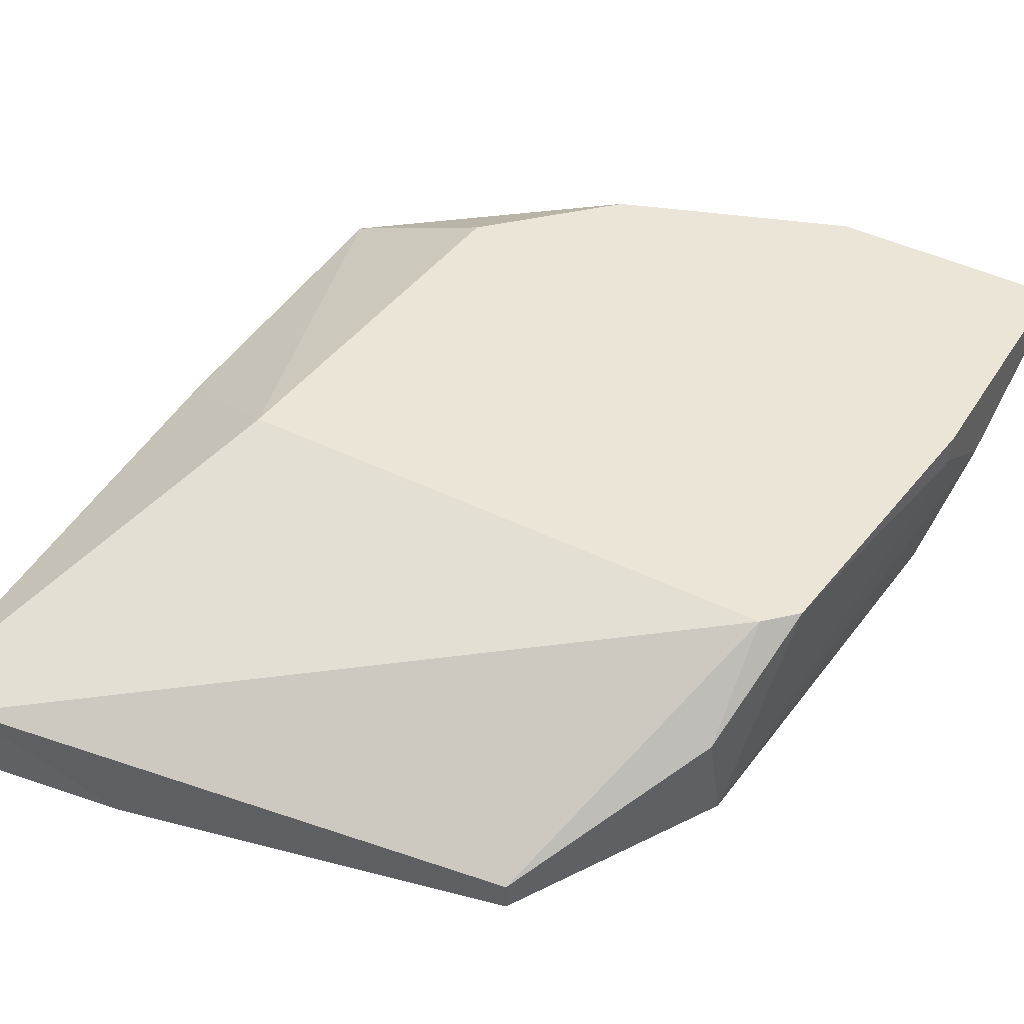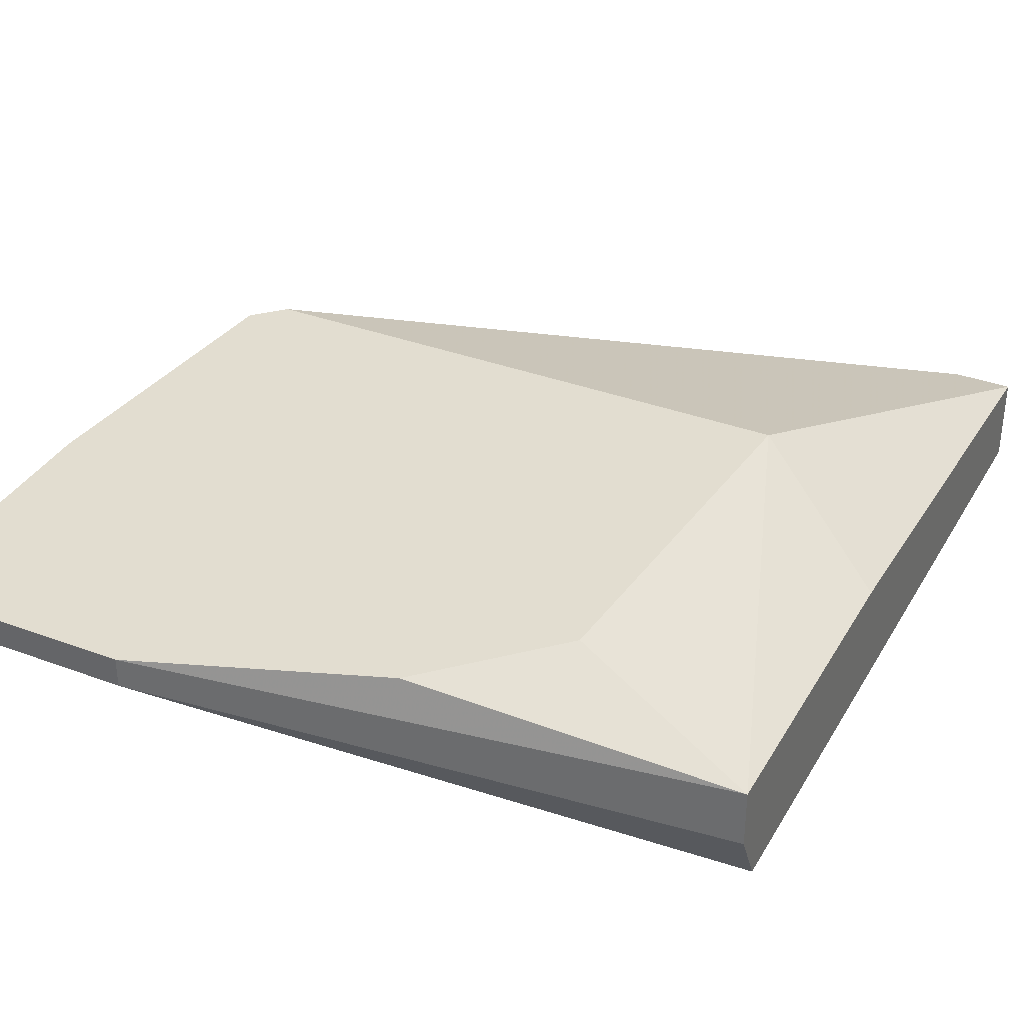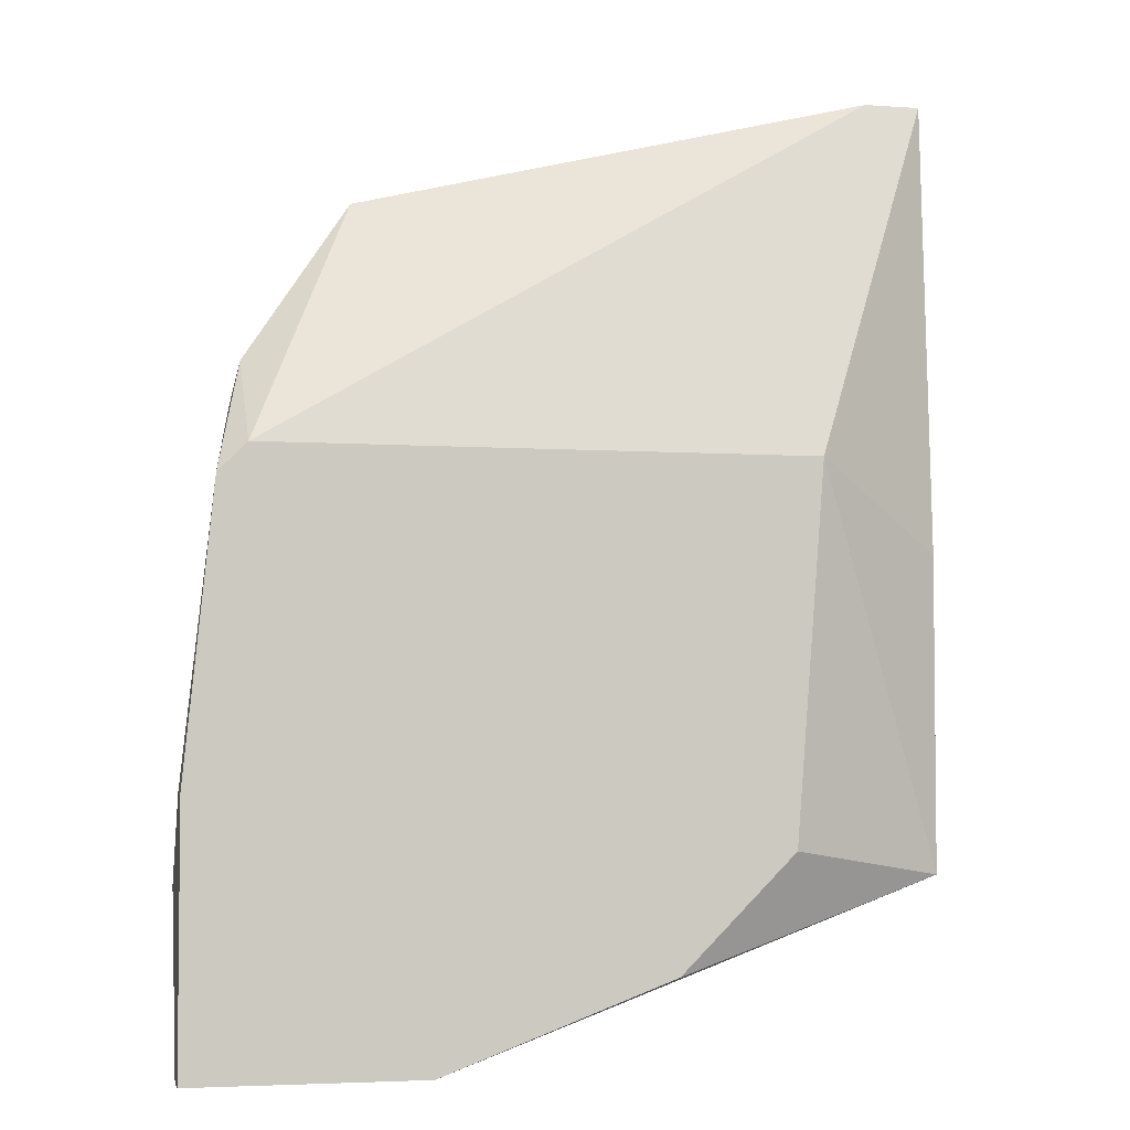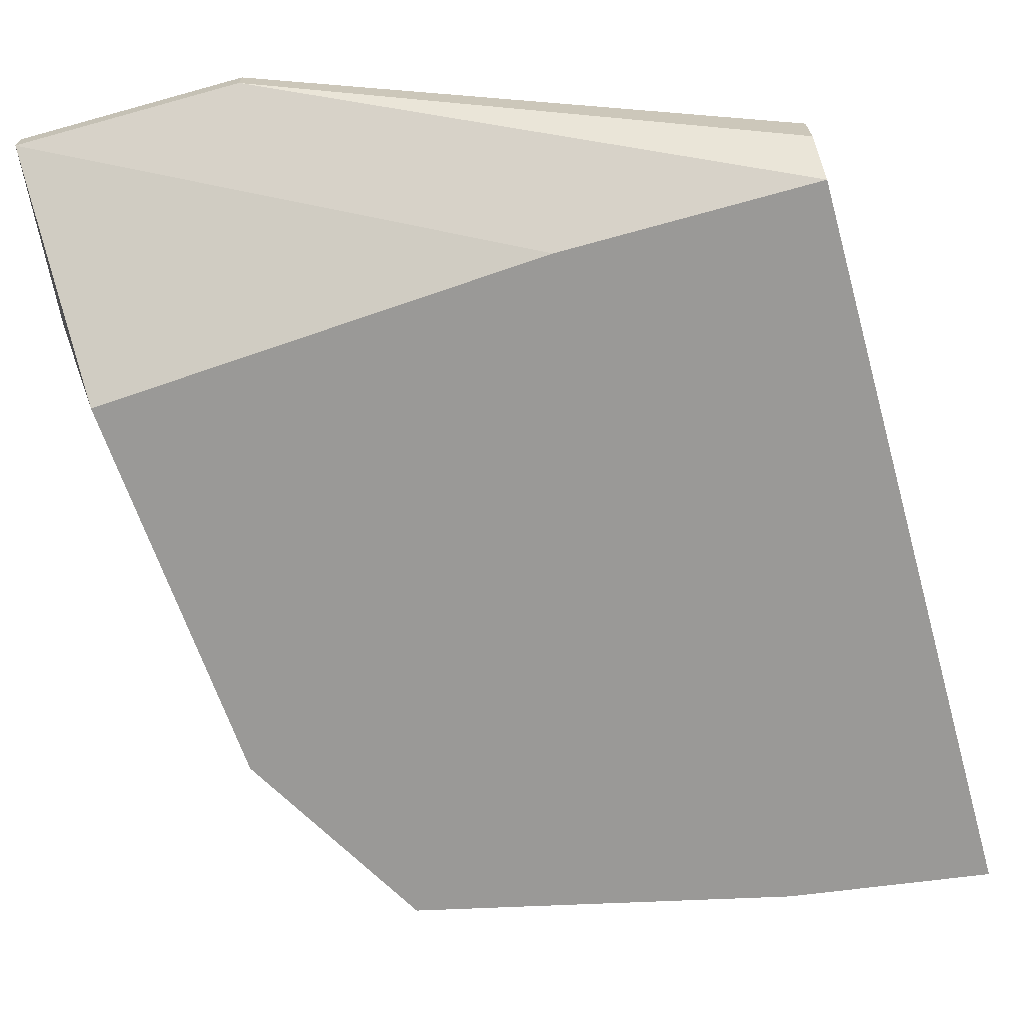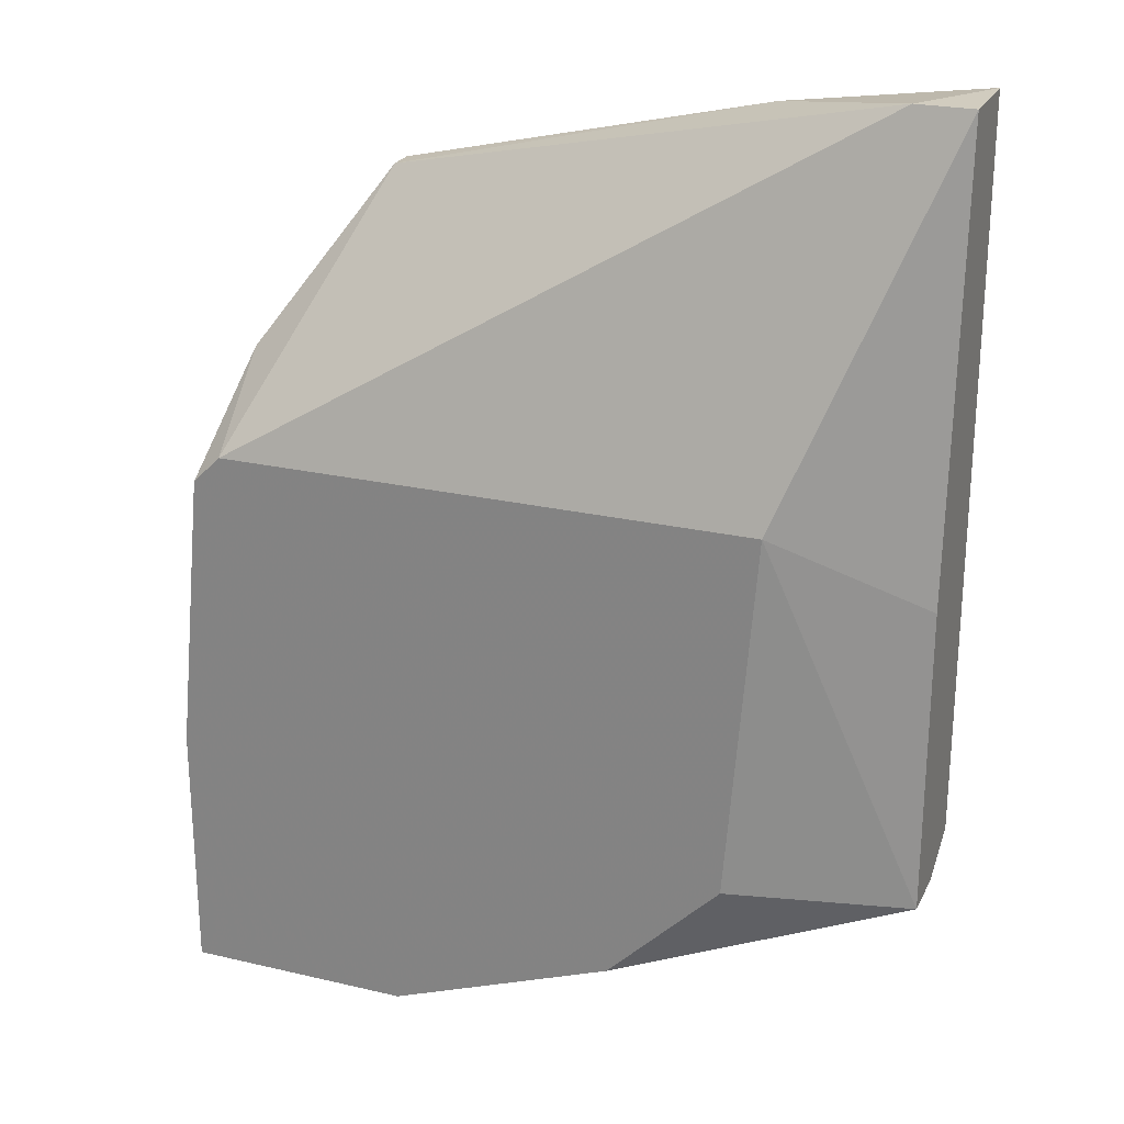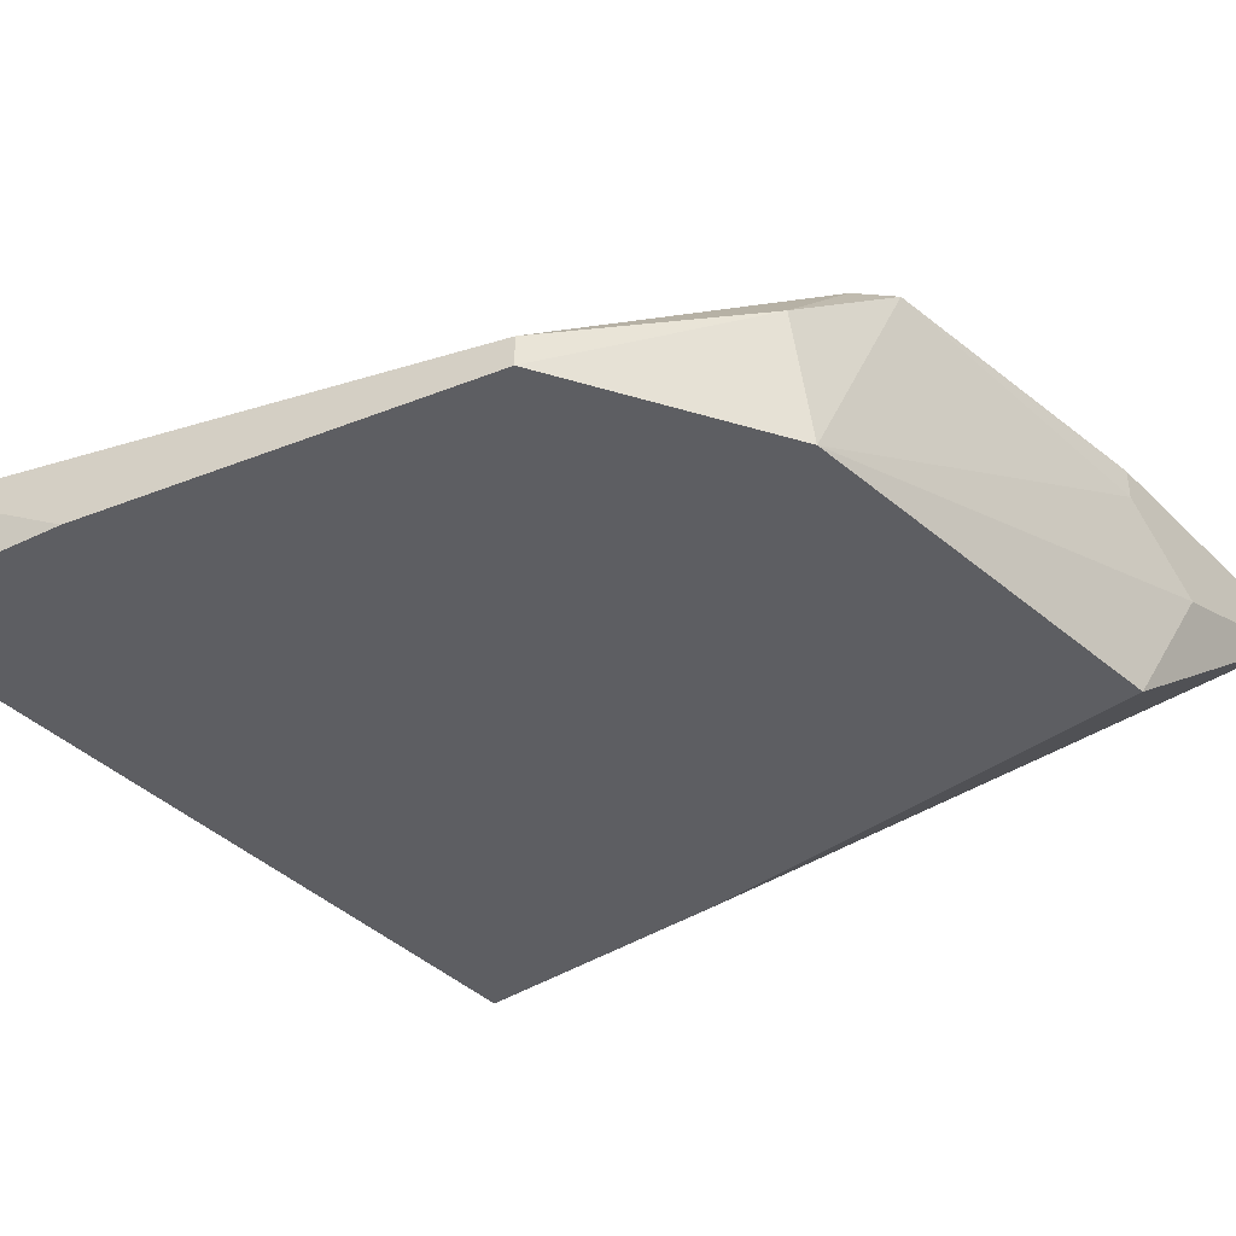
<metadata>
{"format":"obj","ext":"obj","renderer":"f3d","projection":"perspective","resolution":1024,"background":"white","views":[{"elev":44.2,"azim":30.0,"up":"+Y"},{"elev":35.3,"azim":-153.6,"up":"+Y"},{"elev":-3.9,"azim":167.0,"up":"+Z"},{"elev":-69.0,"azim":-164.5,"up":"+Y"},{"elev":24.0,"azim":-158.8,"up":"+Z"},{"elev":-39.0,"azim":39.4,"up":"+Y"}]}
</metadata>
<code>
v 0.08149 -0.008626 -0.01938
v 0.08149 0.002349 -0.002146
v 0.04543 -0.003922 0.01981
v 0.05798 0.002349 -0.02722
v 0.0423 -0.00549 -0.02252
v 0.0423 -0.008626 -0.02095
v 0.0423 -0.008626 0.01981
v 0.0423 -0.002356 -0.005281
v 0.0423 -0.002356 -0.02252
v 0.0423 -0.003922 0.01981
v 0.05171 0.002349 -0.02095
v 0.07365 -0.007057 0.01353
v 0.07365 -0.008626 0.01353
v 0.07051 0.000779 -0.03193
v 0.07051 0.002349 -0.03193
v 0.08305 0.000779 -0.01782
v 0.08305 0.000779 -0.03193
v 0.08305 0.002349 -0.01782
v 0.08305 0.002349 -0.03193
v 0.08305 -0.002356 -0.02252
v 0.07992 -0.008626 0.002559
v 0.07992 0.002349 -0.000576
v 0.07992 -0.002356 0.004129
v 0.05641 -0.008626 -0.02095
v 0.05327 -0.008626 0.01824
v 0.05014 0.002349 -0.000576
f 21 1 20
f 1 25 6
f 26 18 15
f 9 6 10
f 25 1 13
f 18 26 22
f 26 10 22
f 18 16 17
f 6 25 7
f 10 6 7
f 9 26 11
f 26 15 11
f 13 1 21
f 23 13 21
f 25 13 12
f 13 23 12
f 23 22 12
f 12 22 3
f 22 10 3
f 7 25 3
f 10 7 3
f 25 12 3
f 9 15 14
f 17 6 14
f 15 17 14
f 15 18 19
f 18 17 19
f 17 15 19
f 15 9 4
f 9 11 4
f 11 15 4
f 26 9 8
f 9 10 8
f 10 26 8
f 1 6 24
f 17 1 24
f 6 17 24
f 16 18 2
f 18 22 2
f 22 23 2
f 21 16 2
f 23 21 2
f 6 9 5
f 9 14 5
f 14 6 5
f 17 16 20
f 1 17 20
f 16 21 20

</code>
